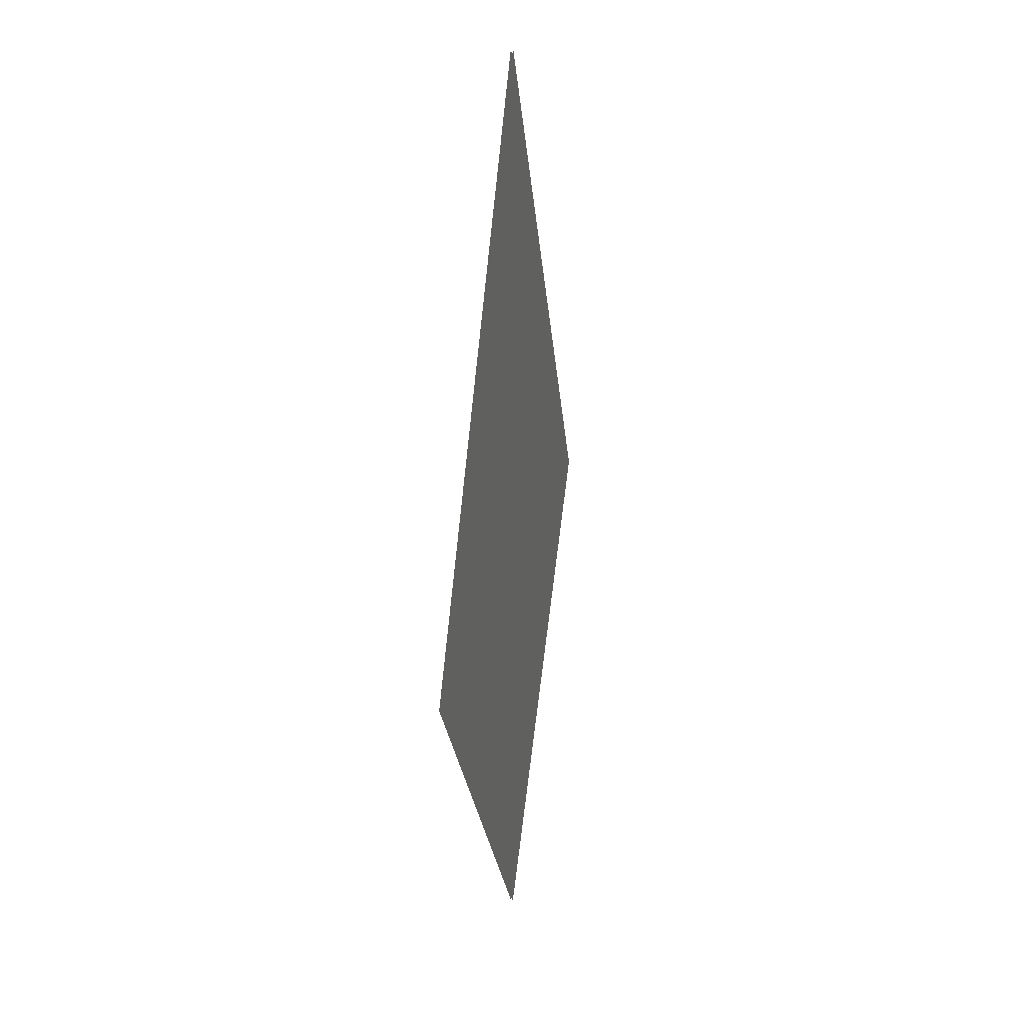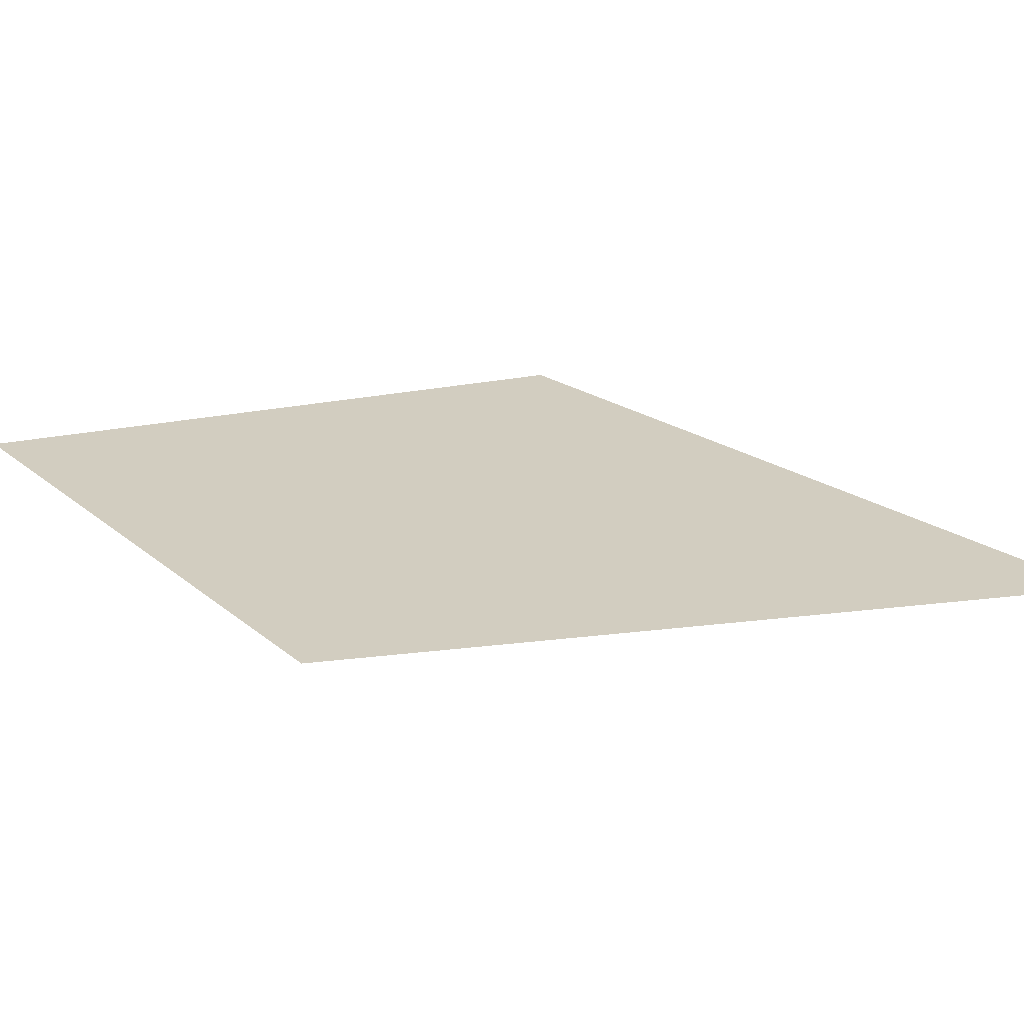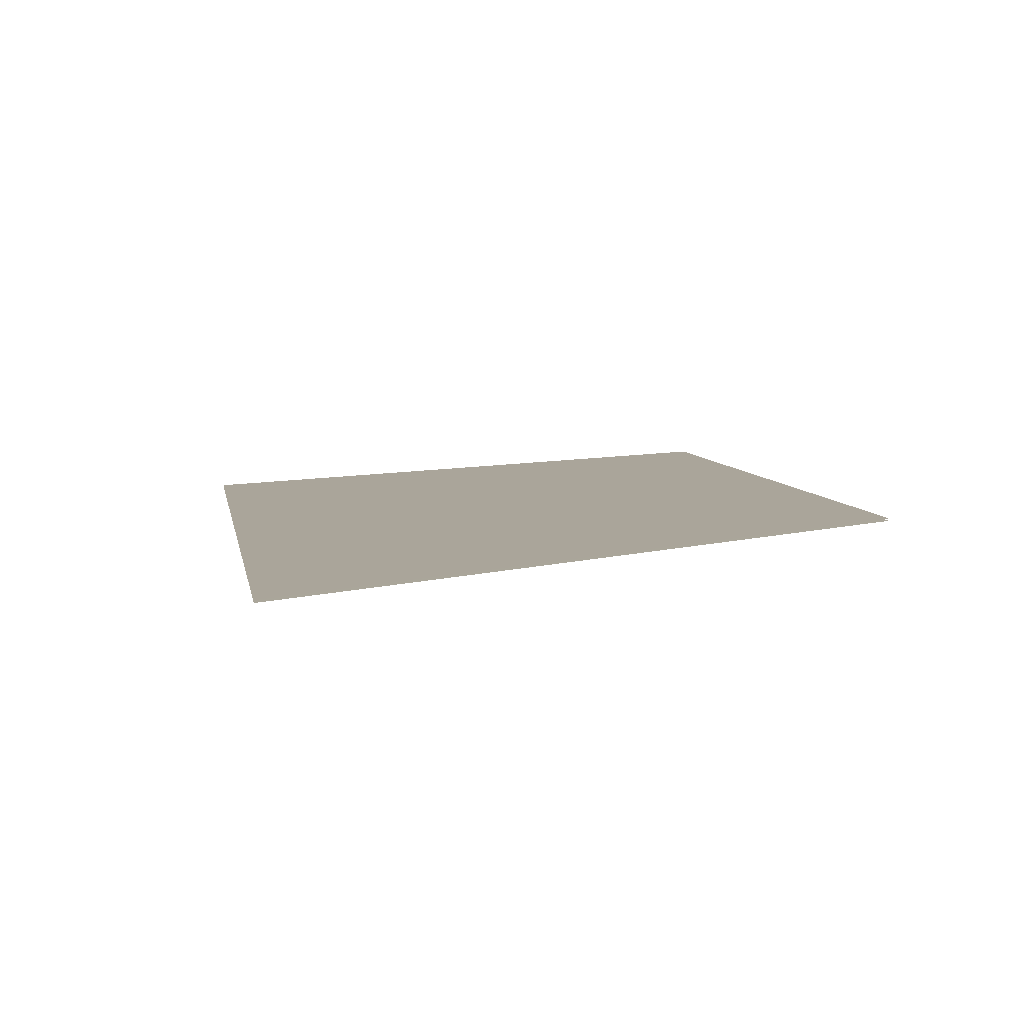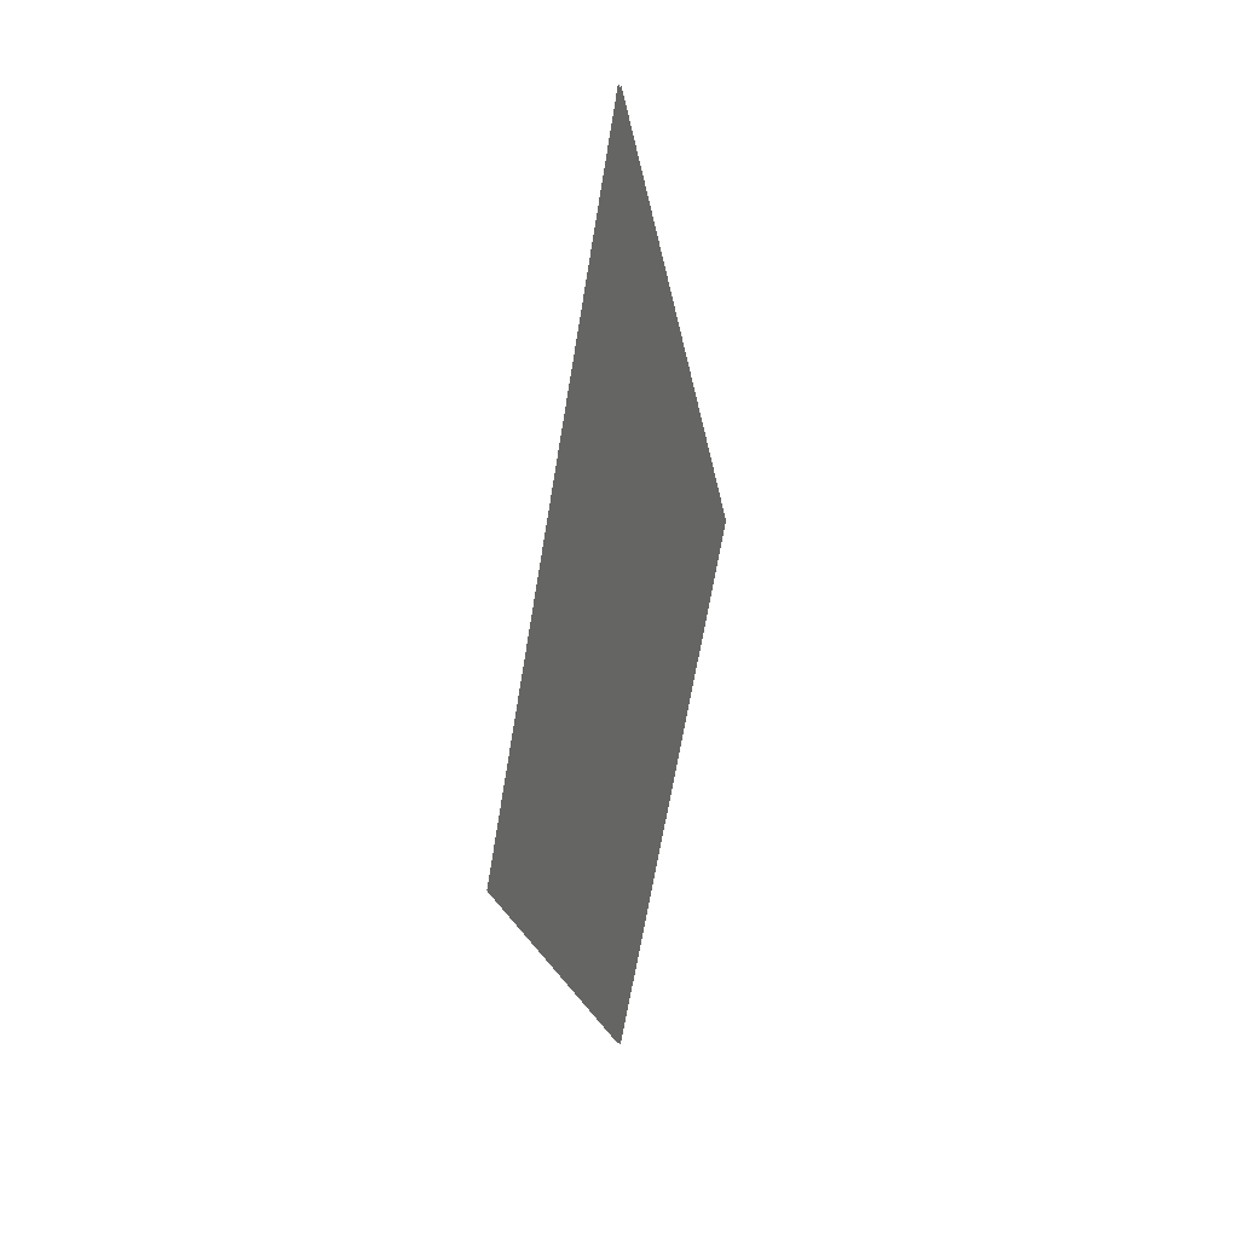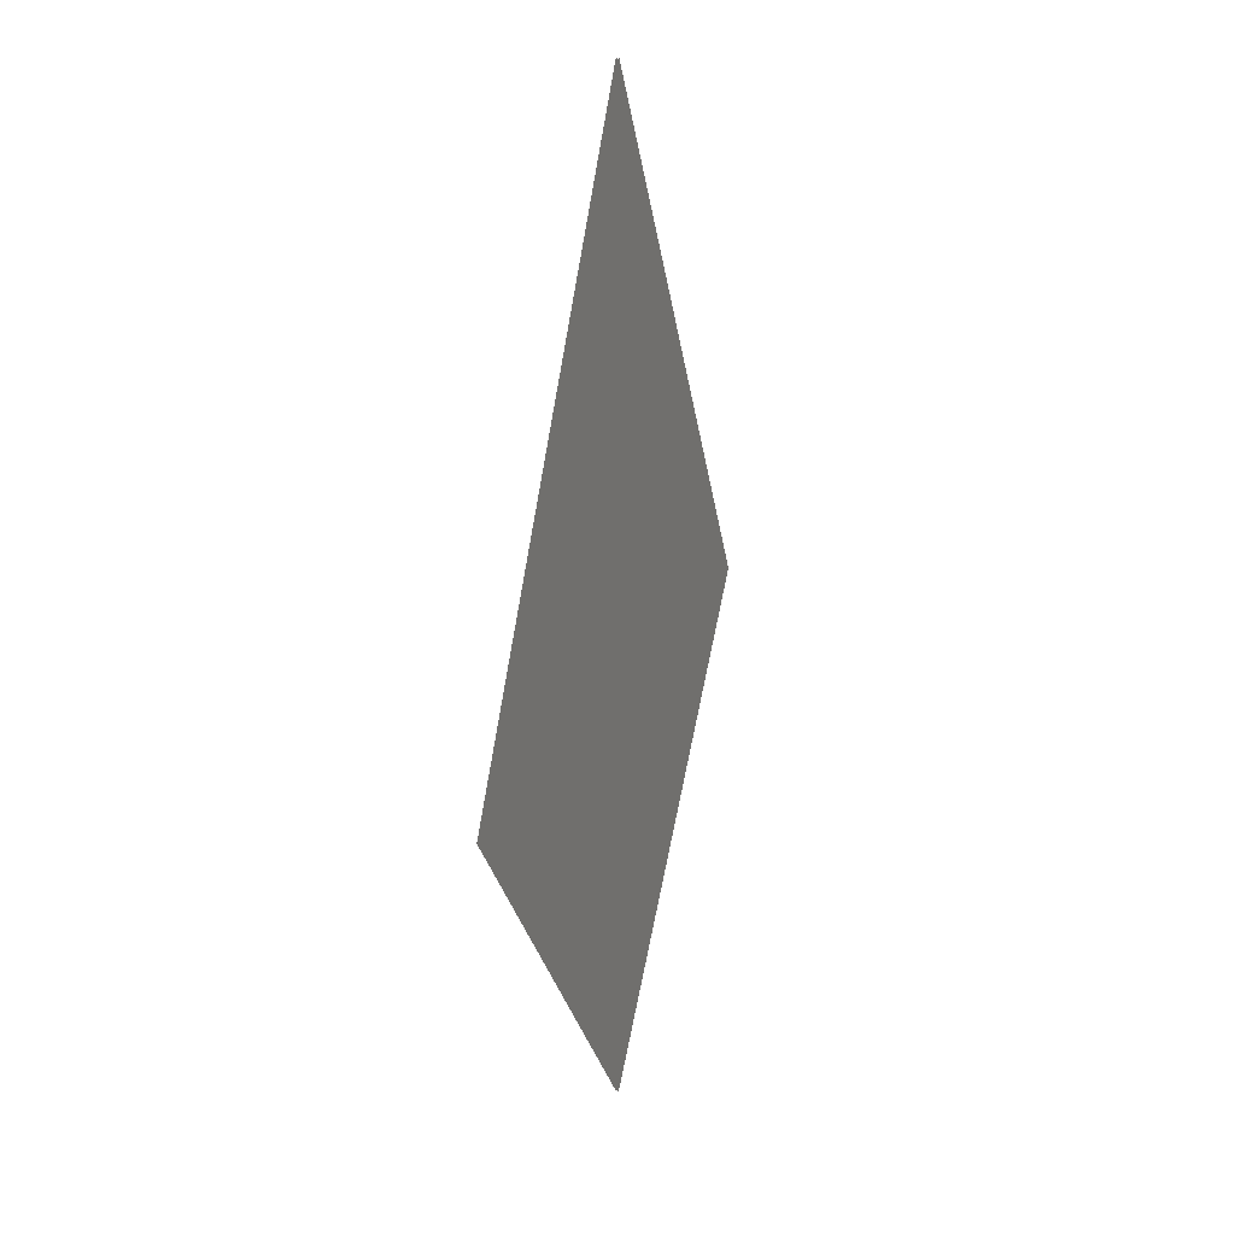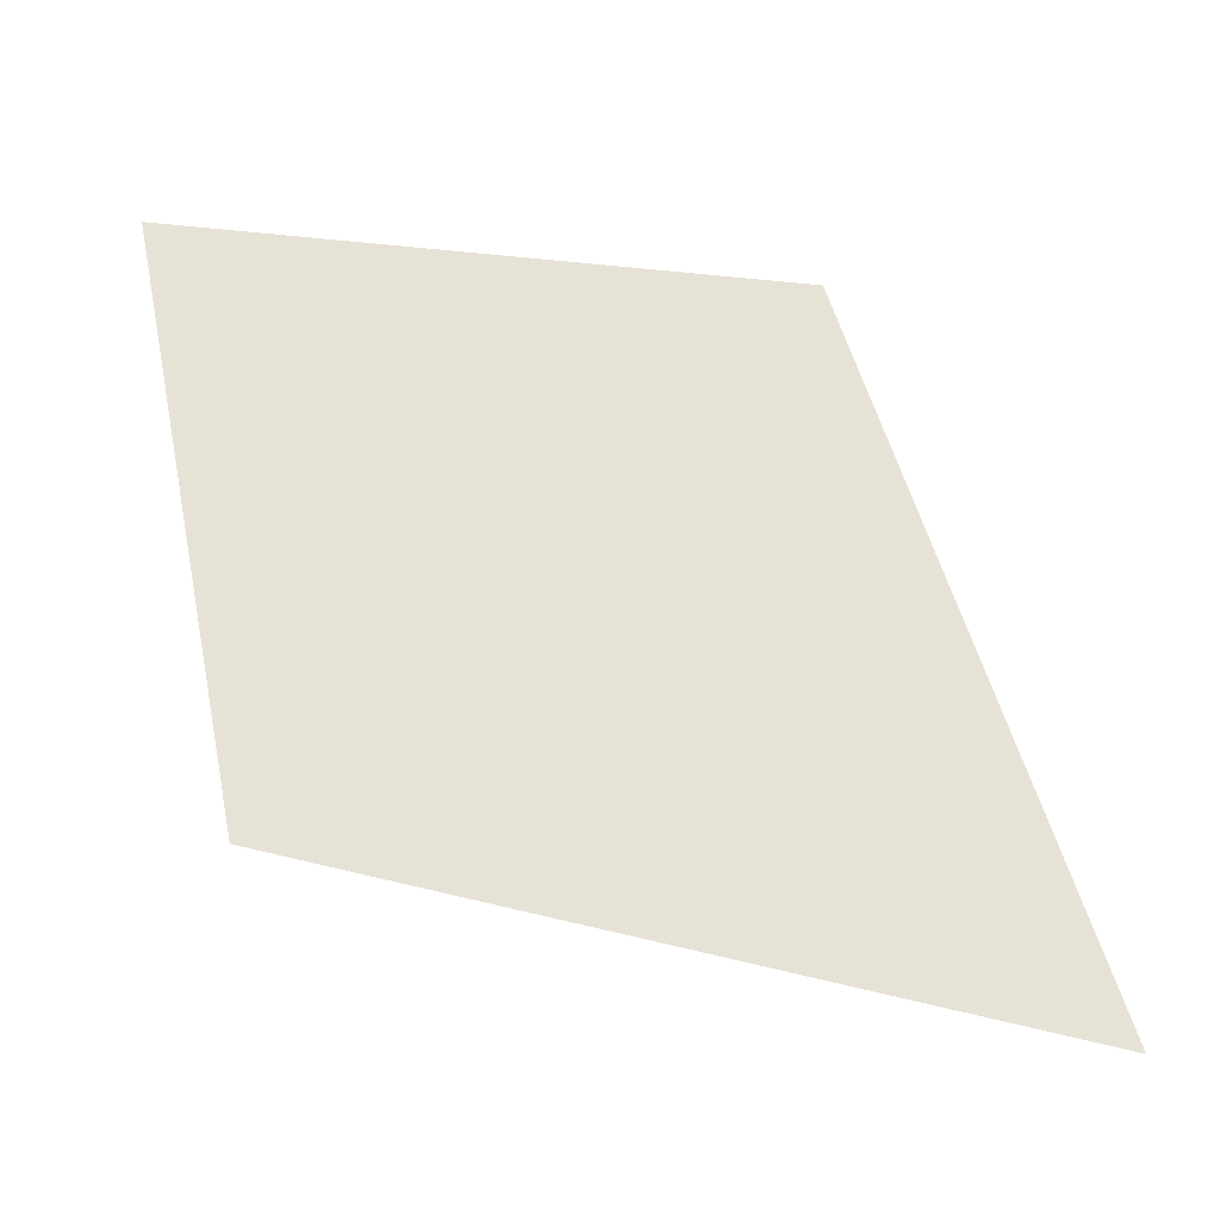
<metadata>
{"format":"obj","ext":"obj","renderer":"f3d","projection":"perspective","resolution":1024,"background":"white","views":[{"elev":24.0,"azim":-77.5,"up":"+Z"},{"elev":24.4,"azim":-72.5,"up":"+Y"},{"elev":7.7,"azim":21.1,"up":"+Y"},{"elev":32.1,"azim":-70.5,"up":"+Z"},{"elev":22.8,"azim":-69.5,"up":"+Z"},{"elev":63.0,"azim":-47.1,"up":"+Y"}]}
</metadata>
<code>
g leaf
v -3.338e-06 0.006802 3.307
v -2.106 0.006802 -0.4684
v -3.338e-06 0.006802 -3.307
v -3.338e-06 0.006802 3.307
v -3.338e-06 0.006802 -3.307
v 2.106 0.006802 -0.4684
v -3.338e-06 -0.006802 3.307
v 2.106 -0.006802 -0.4684
v -3.338e-06 -0.006802 -3.307
v -3.338e-06 -0.006802 3.307
v -3.338e-06 -0.006802 -3.307
v -2.106 -0.006802 -0.4684
g leaf_0
f 3 2 1
f 6 5 4
f 9 8 7
f 12 11 10

</code>
